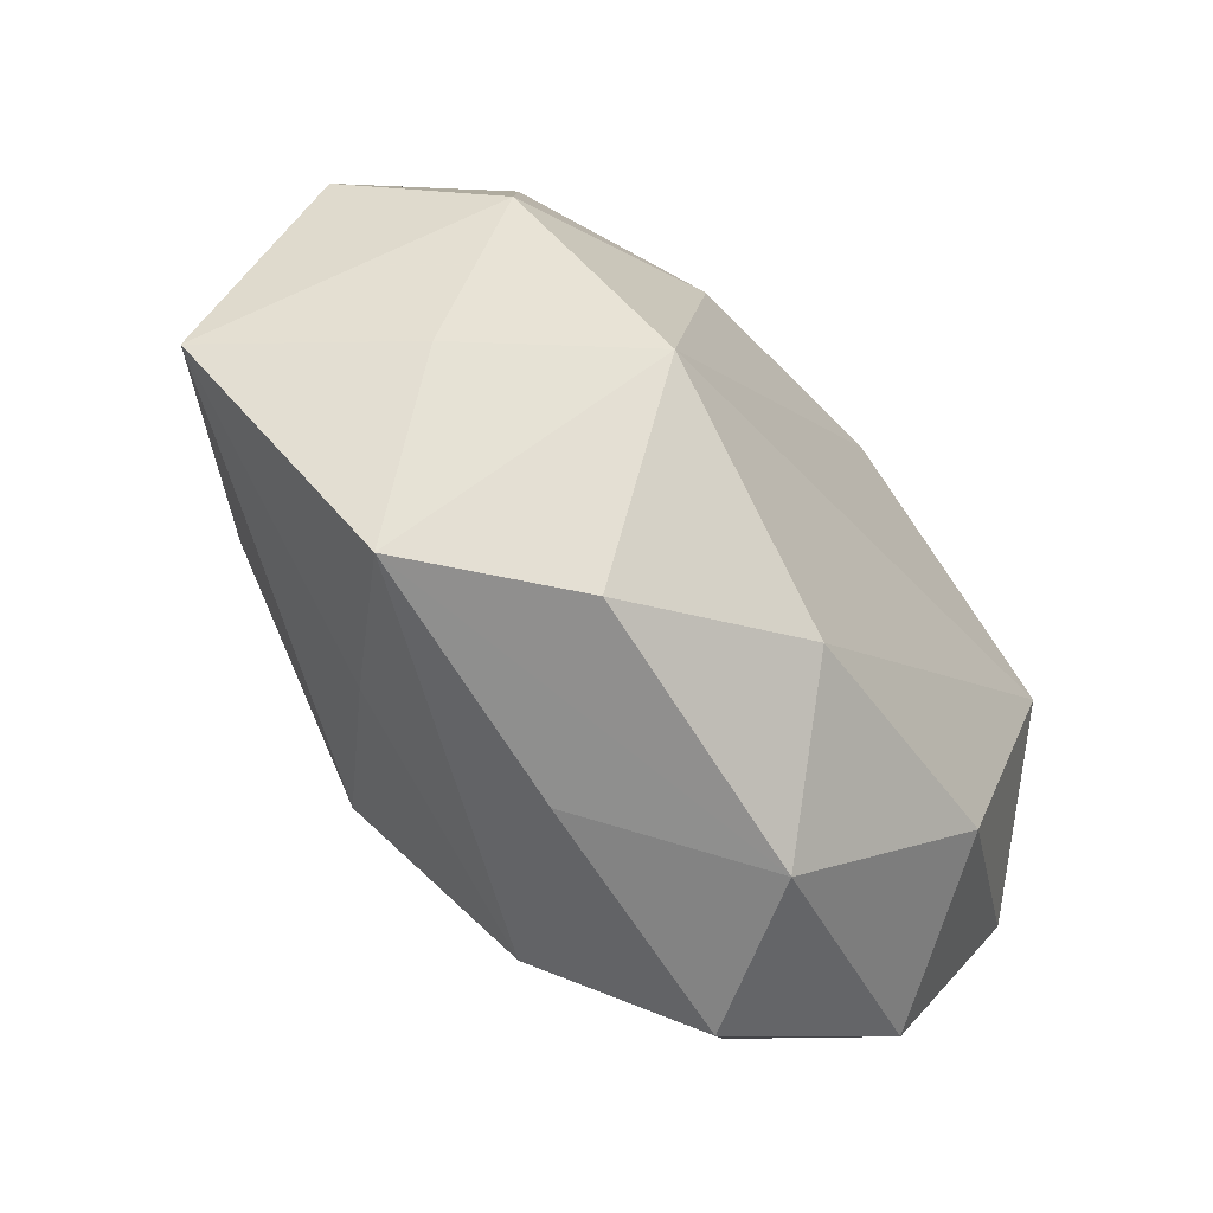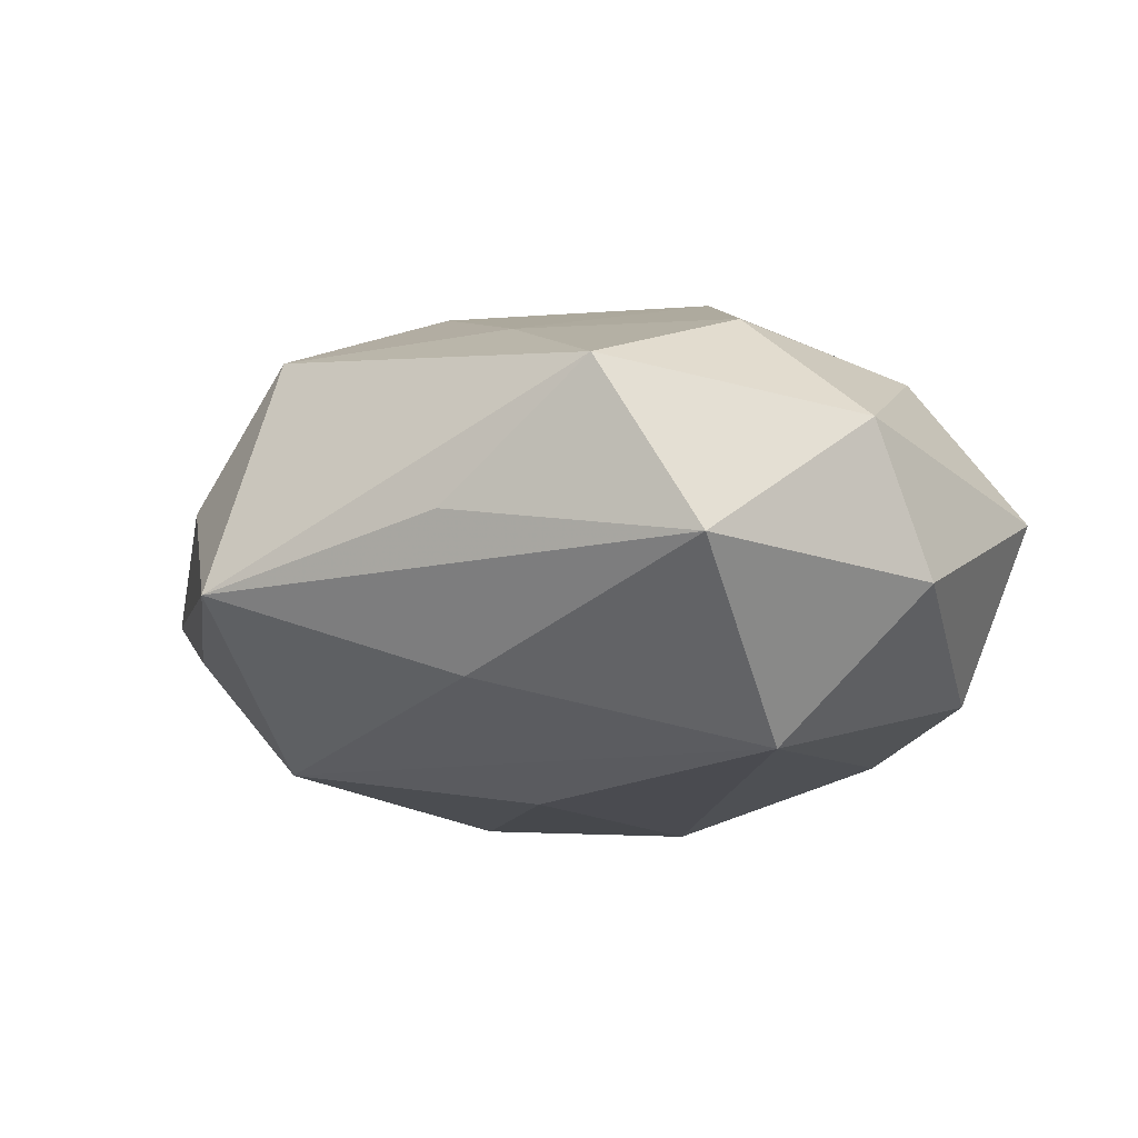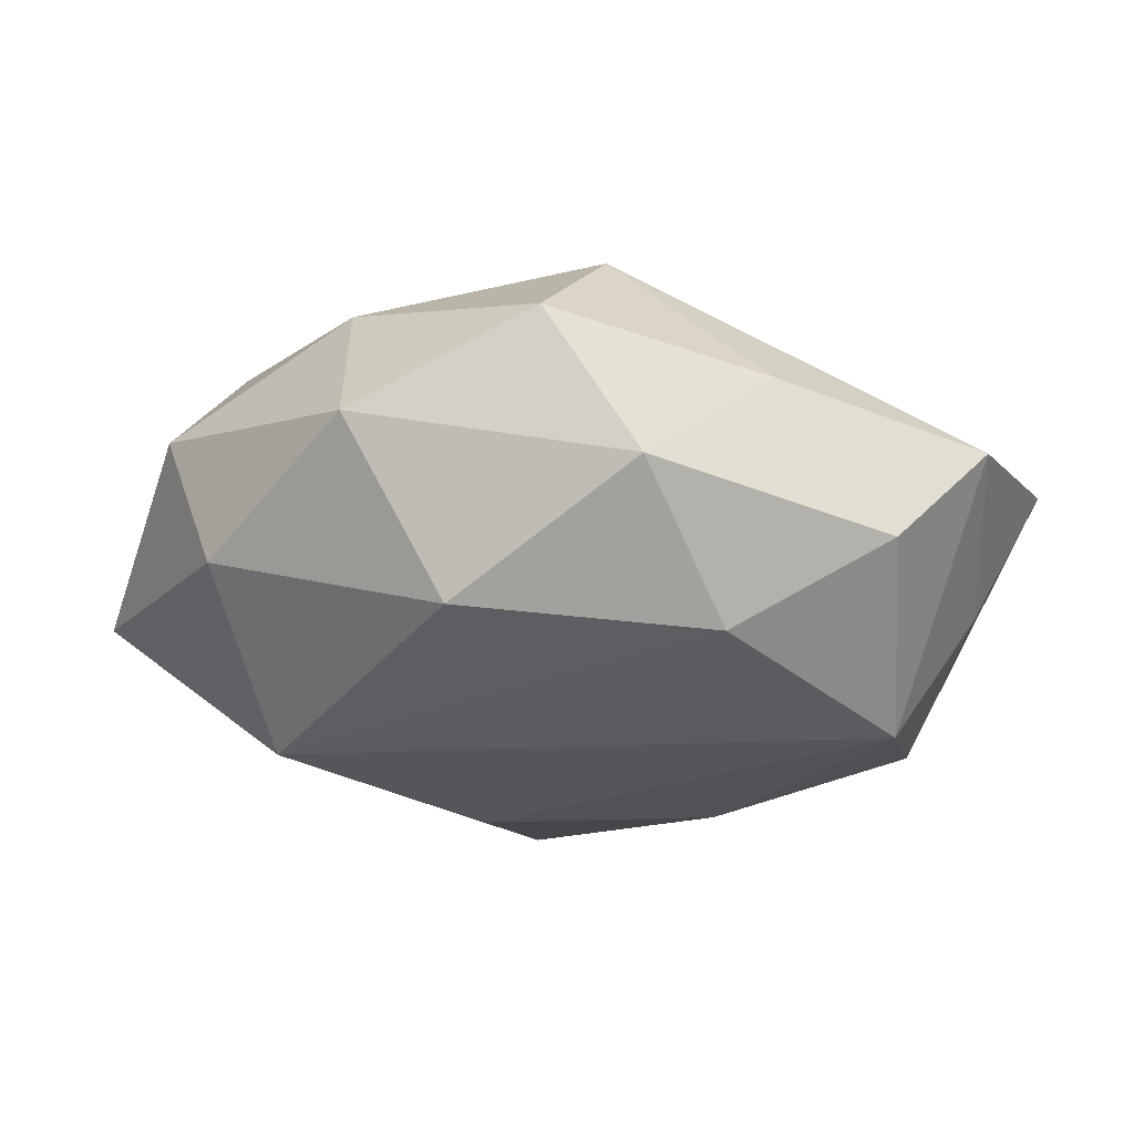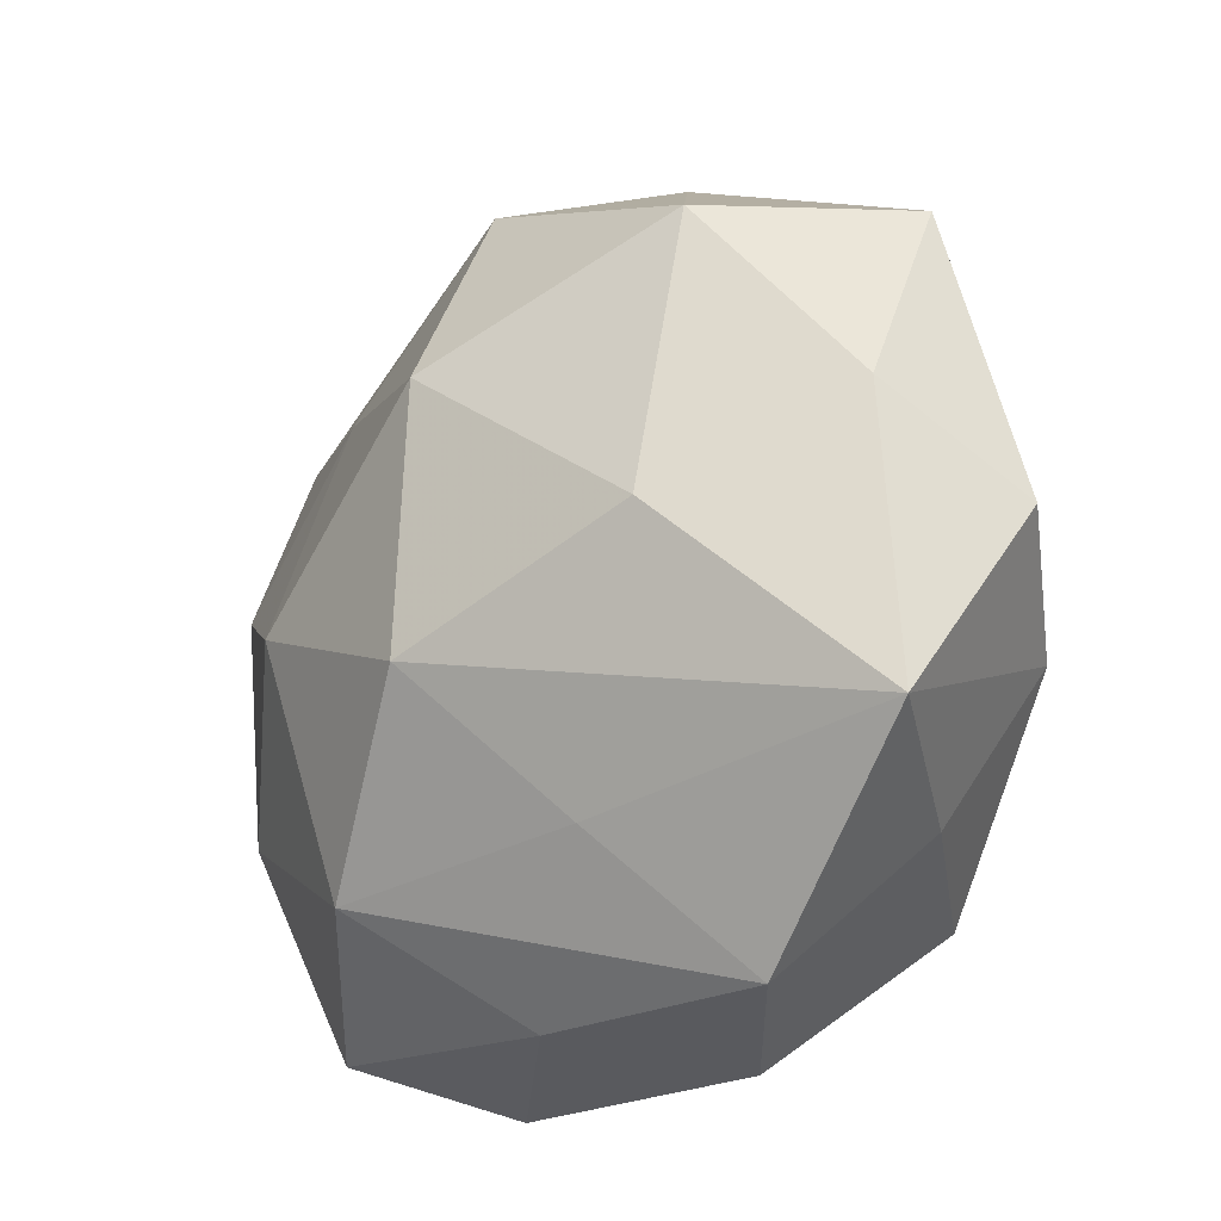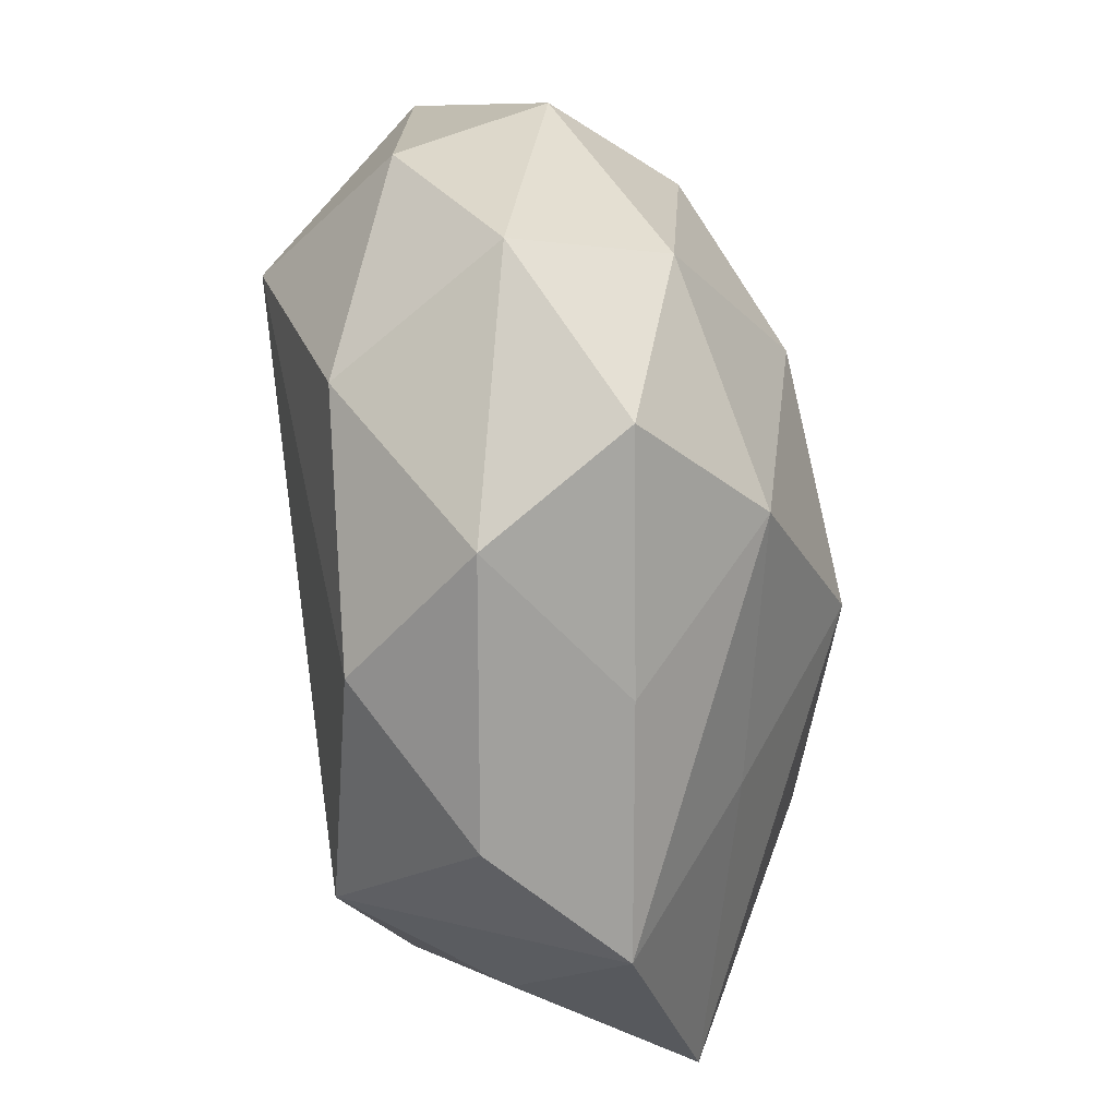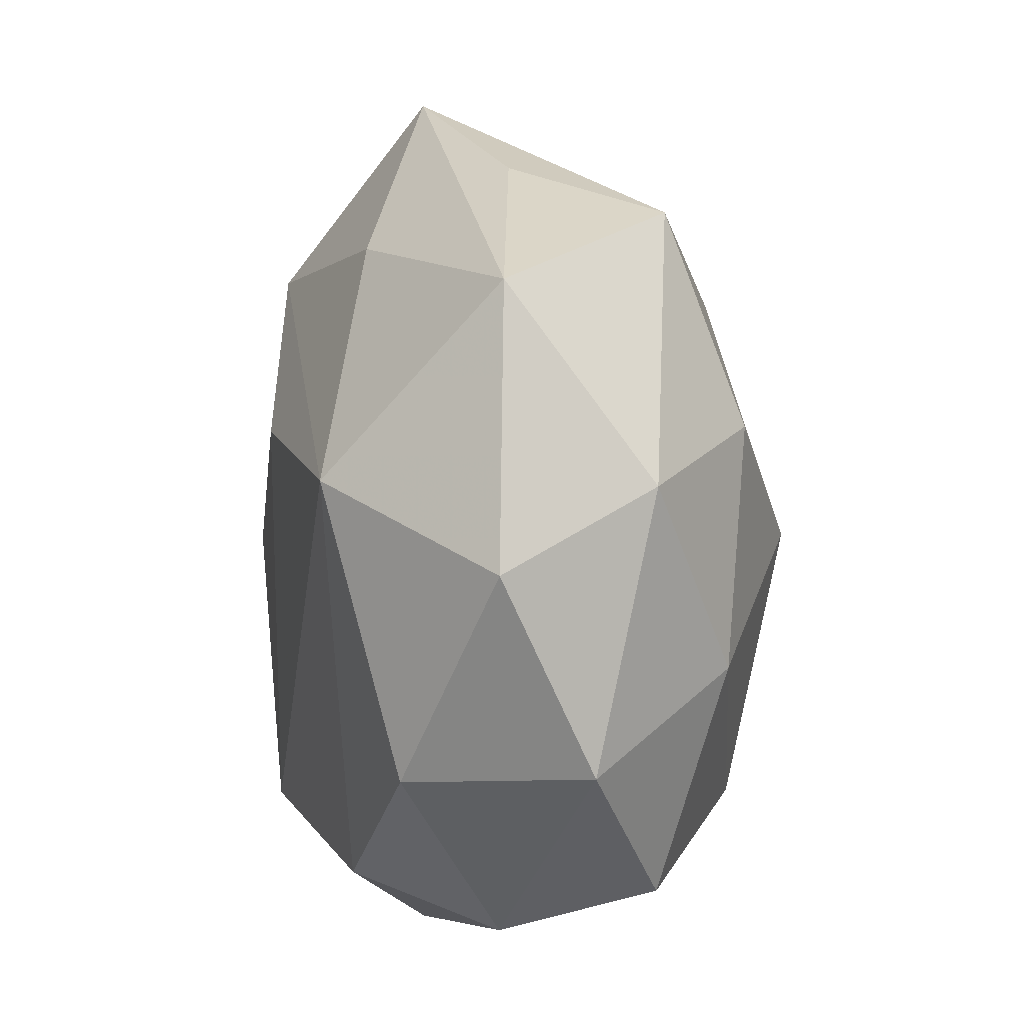
<metadata>
{"format":"obj","ext":"obj","renderer":"f3d","projection":"perspective","resolution":1024,"background":"white","views":[{"elev":-74.8,"azim":130.1,"up":"+Y"},{"elev":-15.3,"azim":-127.0,"up":"+Z"},{"elev":-18.2,"azim":-29.8,"up":"+Z"},{"elev":-24.6,"azim":49.7,"up":"+Y"},{"elev":-69.9,"azim":-82.6,"up":"+Y"},{"elev":-4.6,"azim":-100.7,"up":"+Y"}]}
</metadata>
<code>
v -0.01564 0.003653 0.007903
v 0.01272 0.01188 0.00742
v -0.002191 0.004513 -0.01165
v -0.01778 -0.01163 0.000711
v 0.0016 0.01634 0.008056
v 0.02088 -0.0009072 -0.002613
v -0.01044 0.01589 -0.001653
v 0.01525 0.006884 -0.007324
v -0.01454 0.001048 -0.01063
v -0.008645 -0.0005314 0.01166
v -0.01961 0.009137 -0.003569
v 0.02028 -0.01017 0.004109
v 0.01081 -0.01793 0.002118
v -0.01128 -0.01677 0.004903
v -0.0003064 0.02113 -0.004069
v 0.01234 -0.001292 0.009754
v 0.00669 0.01776 0.001784
v -0.007756 0.01016 0.008342
v 0.01837 0.01209 -0.0004732
v -0.0076 -0.01873 -0.001559
v -0.002236 -0.01636 -0.007609
v 0.01607 -0.004308 -0.008187
v 0.005267 0.013 -0.01016
v -0.0003649 -0.01762 0.003582
v 0.006358 -0.01177 0.007402
v 0.01922 0.002871 0.004075
v 0.007799 0.0001485 -0.01114
v -0.005569 -0.01249 0.009753
v 0.009924 0.01537 -0.004329
v 0.004717 -0.01906 -0.003143
v -0.01686 0.01276 0.004024
v -0.00765 0.01246 -0.007789
v 0.002022 0.006985 0.01245
v -0.02053 0.0004963 0.002759
v -0.01992 -0.003251 -0.003801
v 0.01455 -0.01186 -0.003361
v -0.01295 -0.01185 -0.006893
v 0.008822 -0.01296 -0.00999
v -0.01513 -0.0069 0.007223
v 0.001631 -0.005185 0.01267
f 31 5 15
f 15 5 17
f 17 19 15
f 30 38 13
f 6 12 22
f 6 19 26
f 26 12 6
f 15 23 32
f 32 23 9
f 32 11 15
f 9 11 32
f 15 19 29
f 29 23 15
f 19 23 29
f 8 23 19
f 8 6 22
f 19 6 8
f 22 12 36
f 36 38 22
f 12 13 36
f 36 13 38
f 9 23 3
f 3 38 9
f 16 12 26
f 15 11 7
f 7 31 15
f 11 31 7
f 18 33 5
f 5 31 18
f 18 31 1
f 1 10 18
f 18 10 33
f 35 11 9
f 37 35 9
f 4 35 37
f 28 13 25
f 25 13 12
f 27 3 23
f 38 3 27
f 22 38 27
f 27 8 22
f 23 8 27
f 40 10 28
f 33 10 40
f 40 16 33
f 28 25 40
f 12 16 40
f 40 25 12
f 2 16 26
f 33 16 2
f 5 33 2
f 26 19 2
f 2 17 5
f 19 17 2
f 34 35 4
f 1 31 34
f 34 31 11
f 11 35 34
f 24 13 28
f 28 14 24
f 9 38 21
f 21 37 9
f 21 38 30
f 4 14 39
f 39 34 4
f 1 34 39
f 39 10 1
f 28 10 39
f 39 14 28
f 20 21 30
f 20 24 14
f 37 21 20
f 30 13 20
f 13 24 20
f 20 14 4
f 4 37 20

</code>
